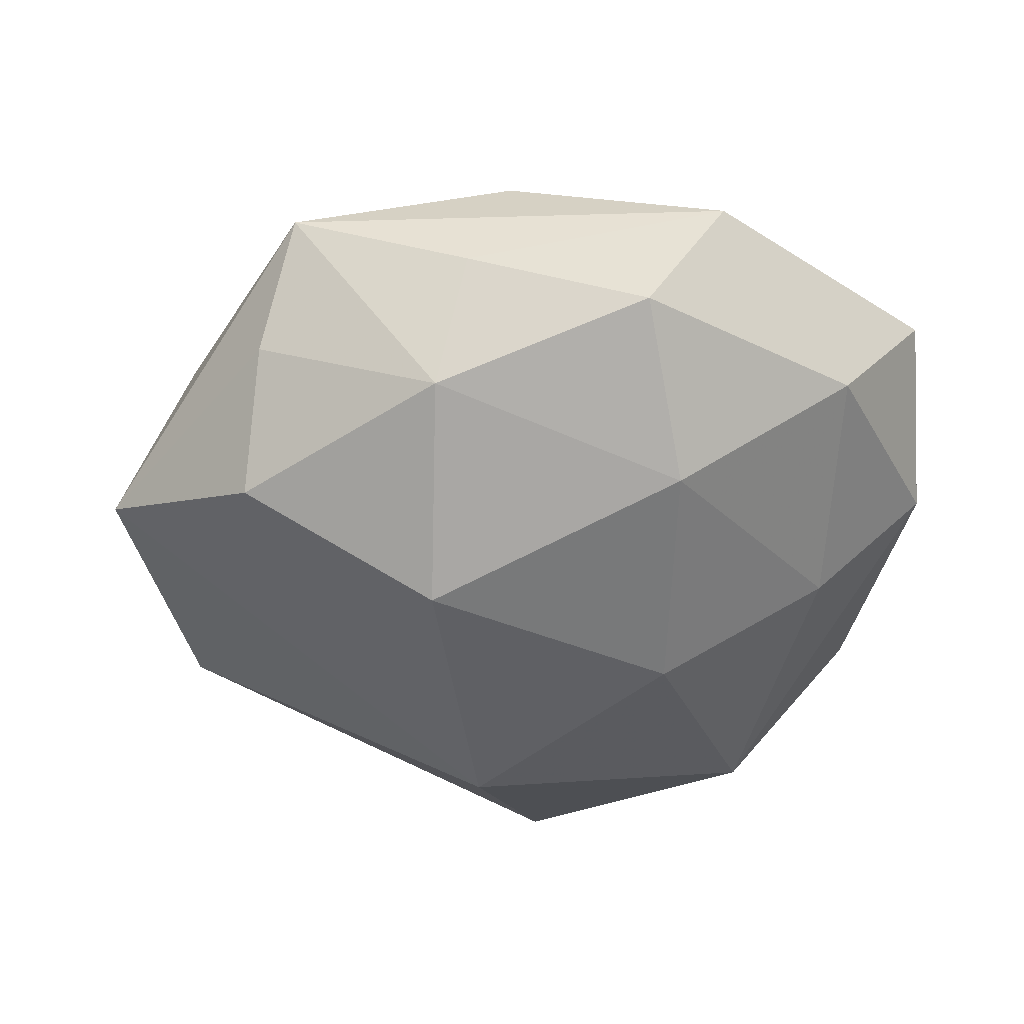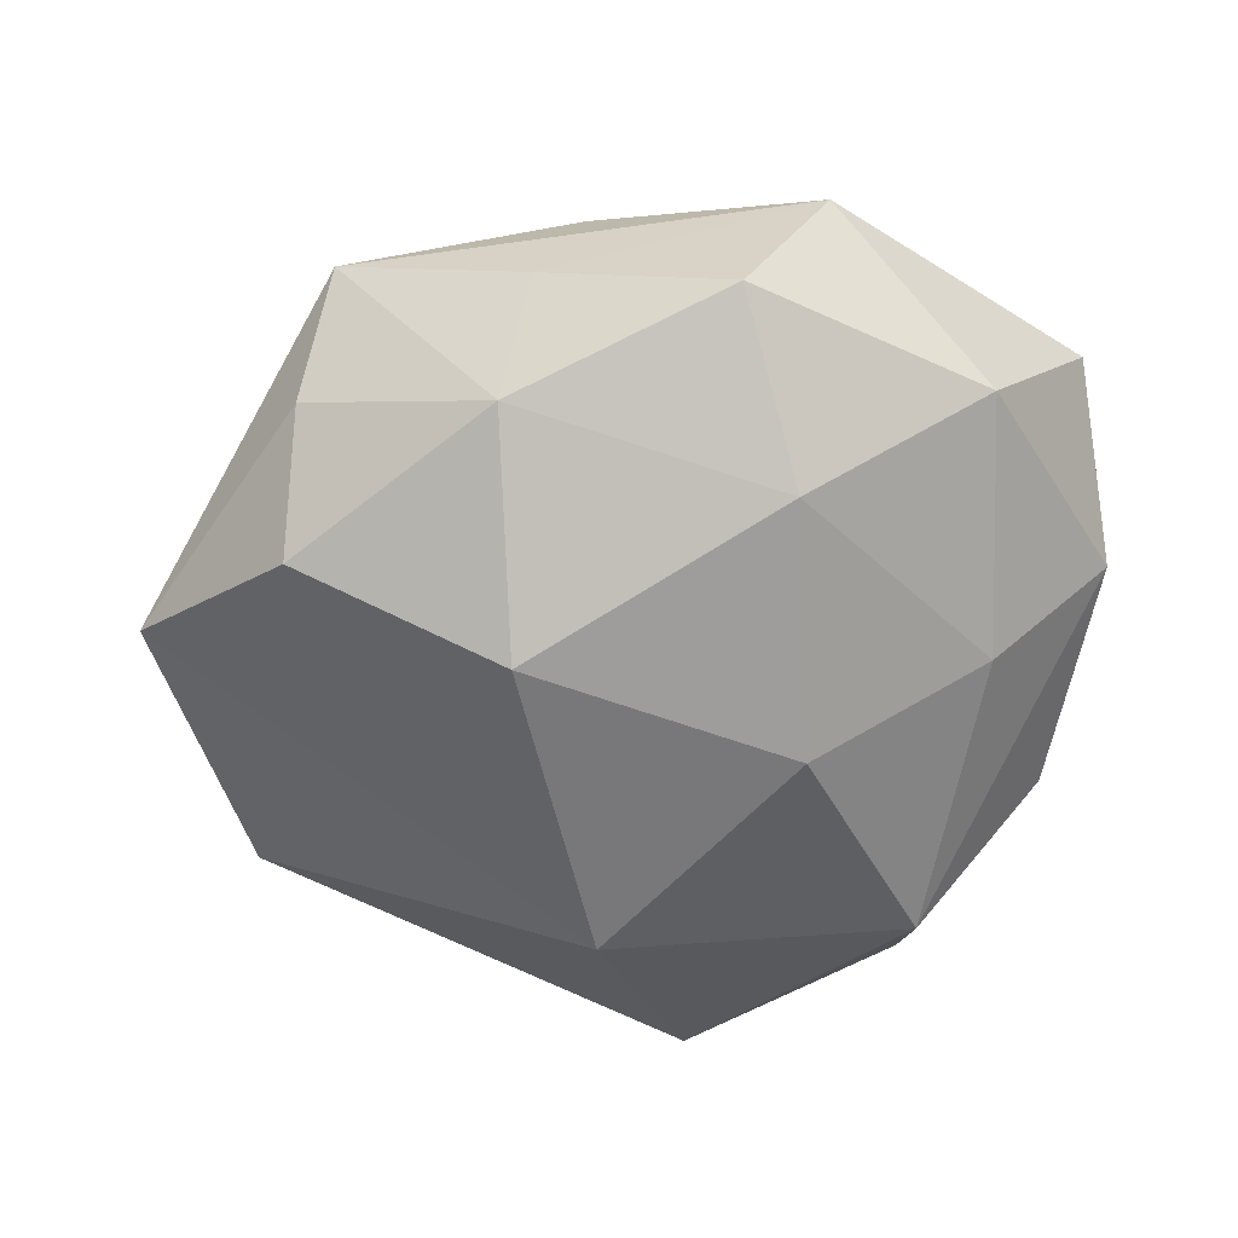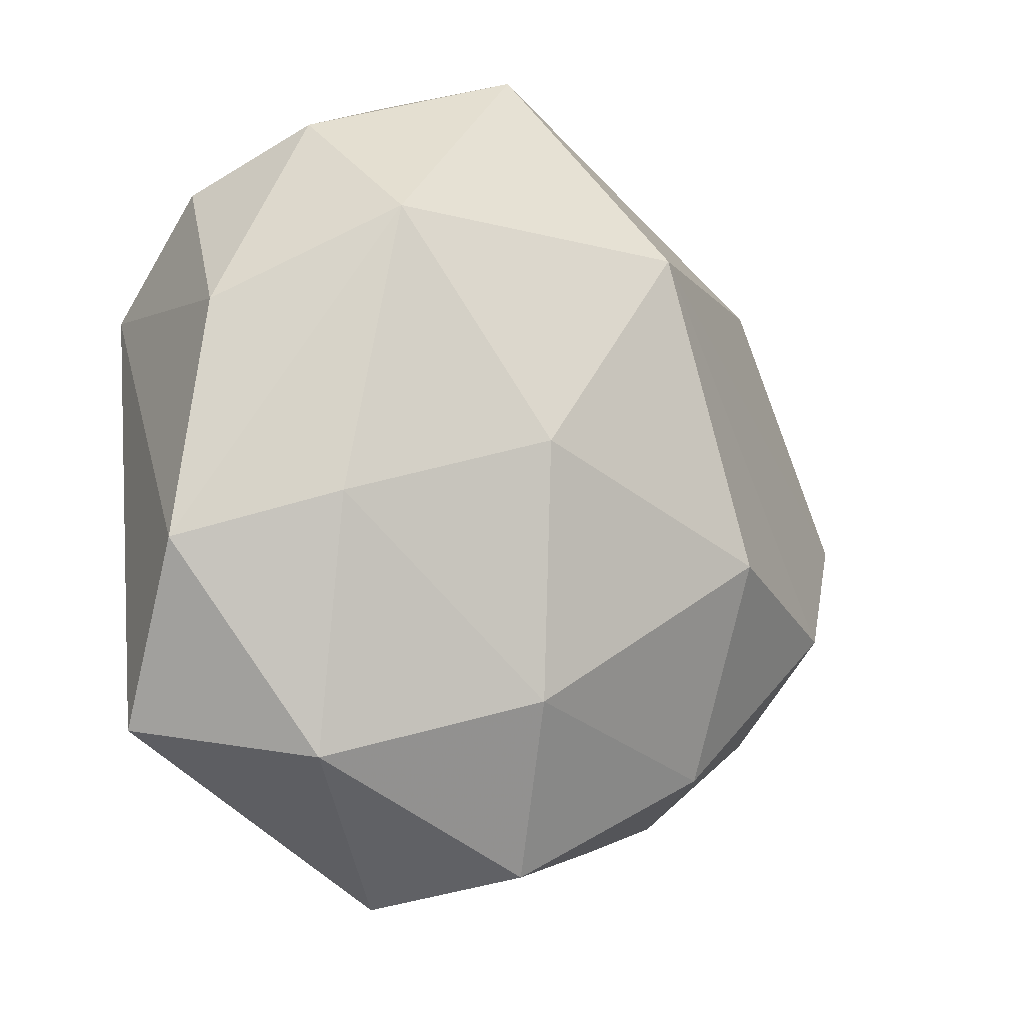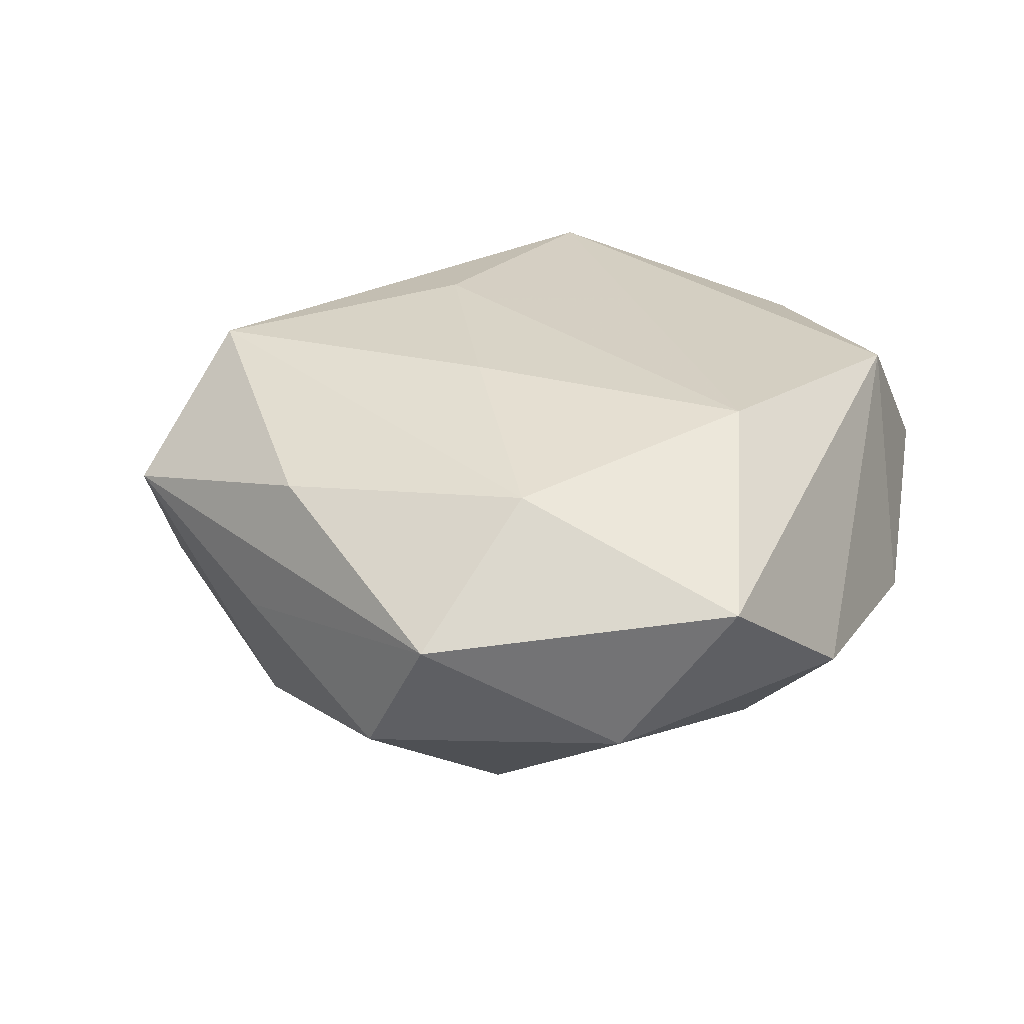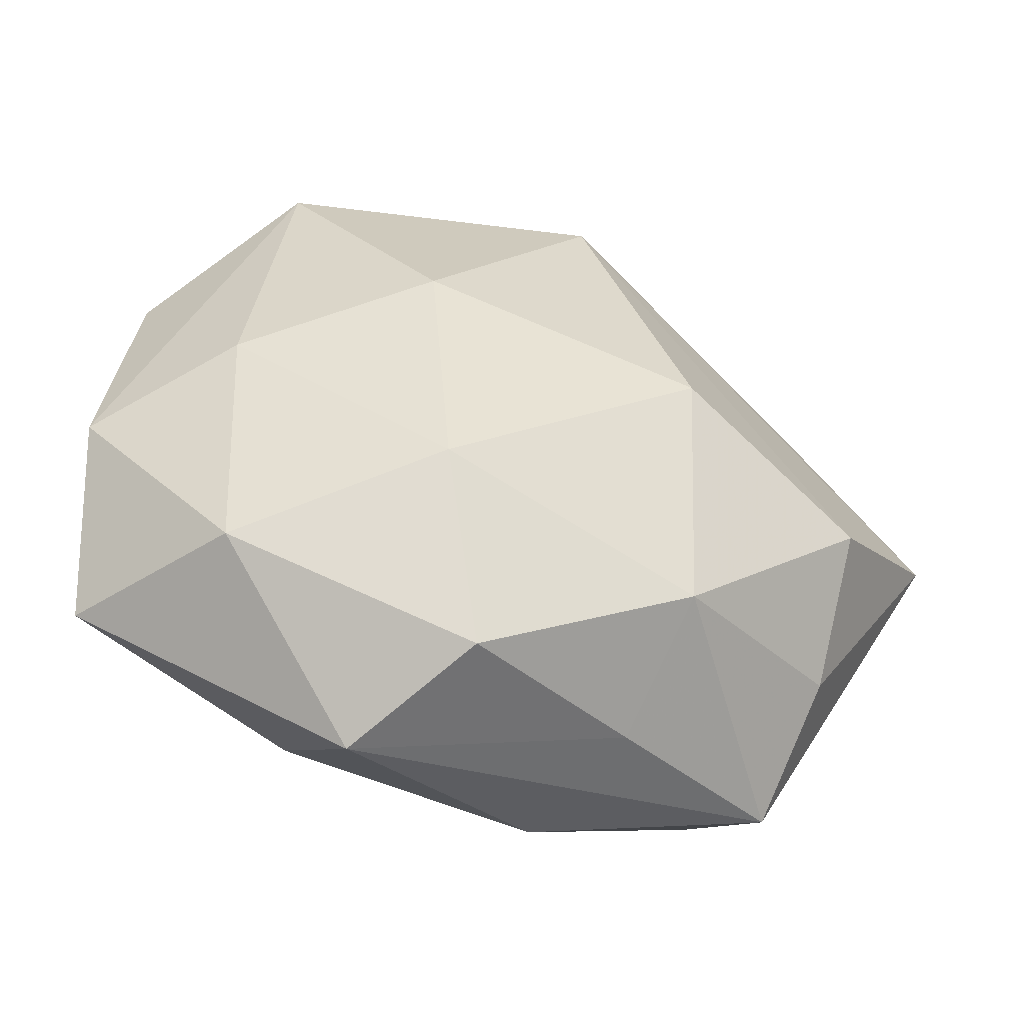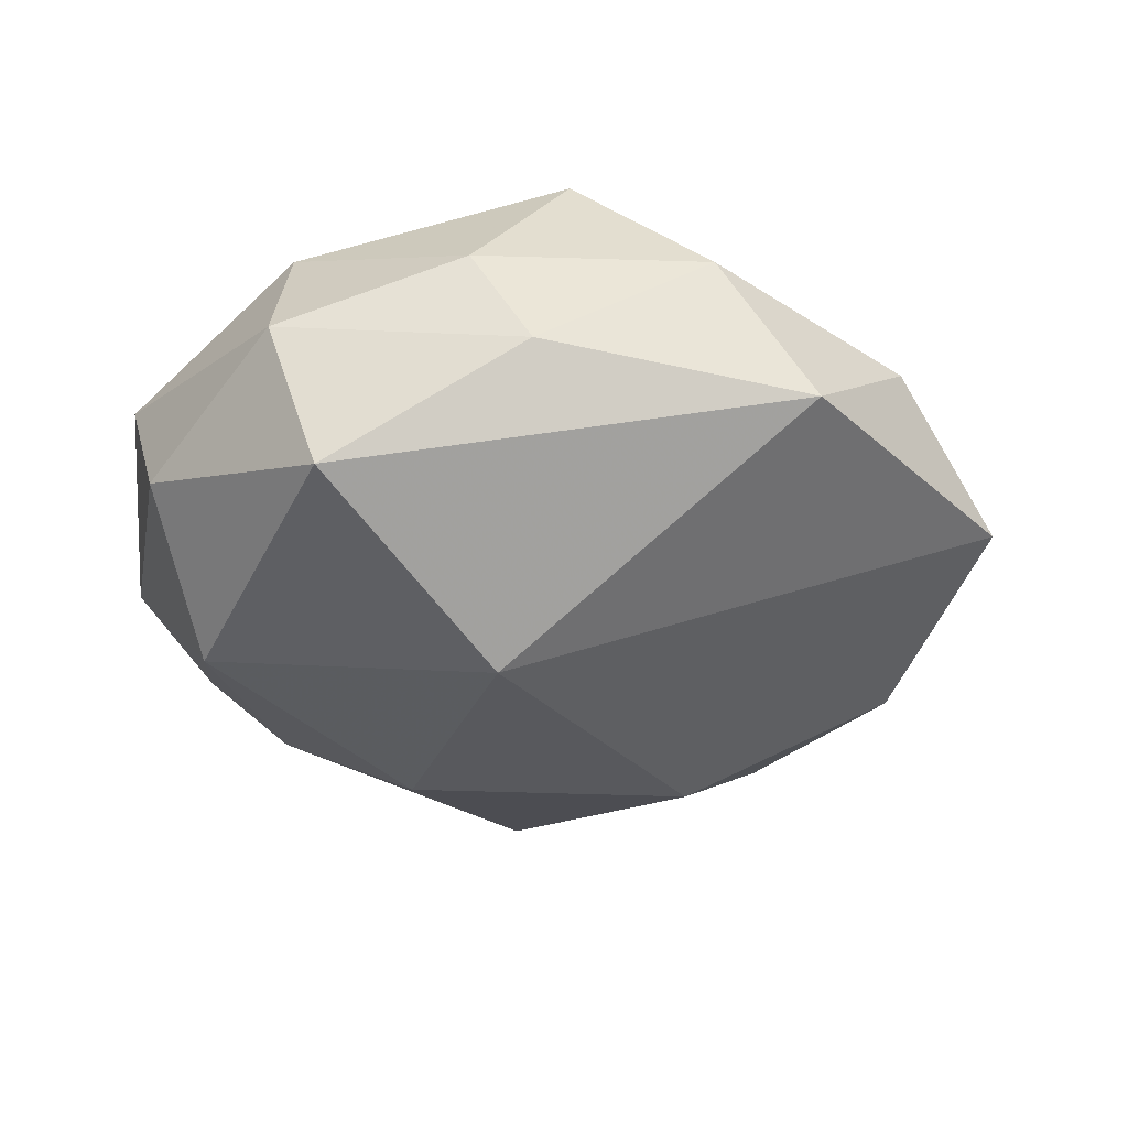
<metadata>
{"format":"obj","ext":"obj","renderer":"f3d","projection":"perspective","resolution":1024,"background":"white","views":[{"elev":-45.3,"azim":-11.3,"up":"+Z"},{"elev":-57.6,"azim":-6.5,"up":"+Z"},{"elev":-16.9,"azim":137.1,"up":"+Y"},{"elev":24.8,"azim":29.5,"up":"+Z"},{"elev":-60.2,"azim":160.5,"up":"+Y"},{"elev":-30.5,"azim":-164.2,"up":"+Z"}]}
</metadata>
<code>
v 0.003899 -0.04863 -0.0109
v -0.013 0.04479 -0.002027
v -0.05523 0.001414 -0.00836
v 0.01317 -0.05168 0.004354
v 0.03167 -0.03826 -0.008794
v -0.03935 -0.01553 -0.01912
v -0.01132 -0.04136 0.01568
v -0.04765 -0.009465 0.007744
v -0.04802 0.0167 0.005171
v 0.01713 -0.03554 0.01817
v -0.04123 0.03225 -0.006587
v -0.03501 -0.01999 0.02417
v -0.03125 0.037 0.009758
v 0.009977 0.0469 -0.01521
v -0.01521 -0.01234 -0.02983
v 0.03936 0.0184 0.02204
v 0.0488 -0.01581 -0.003701
v -0.01919 -0.03545 -0.01654
v -0.03775 -0.03597 0.009158
v 0.01604 -0.003612 -0.02884
v -0.01683 -0.04246 -0.0009421
v 0.03554 -0.01074 -0.01689
v -0.01424 0.03467 0.02556
v 0.03997 0.03027 0.00729
v 0.0002011 -0.01619 0.02456
v -0.002789 0.02285 -0.02938
v 0.0159 0.04793 0.002836
v 0.04414 -0.03435 0.009287
v 0.01754 0.0385 0.01883
v 0.03331 -0.01171 0.02368
v 0.03248 0.02171 -0.02221
v -0.01577 0.004853 0.02627
v 0.01147 -0.03134 -0.02277
v 0.04637 0.01158 -0.006139
v 0.03402 0.03636 -0.007072
v -0.005445 0.04383 0.01105
v -0.04 -0.02679 -0.005202
v -0.03673 0.01232 0.01813
f 11 26 3
f 14 11 2
f 26 11 14
f 16 17 34
f 3 26 6
f 26 15 6
f 9 11 3
f 26 14 31
f 34 17 31
f 37 19 3
f 3 6 37
f 8 9 3
f 12 9 8
f 3 19 8
f 8 19 12
f 23 29 36
f 16 29 23
f 23 30 16
f 34 31 35
f 35 31 14
f 22 31 17
f 17 5 22
f 22 5 33
f 4 5 28
f 28 5 17
f 28 10 4
f 30 10 28
f 17 16 28
f 16 30 28
f 1 5 4
f 33 5 1
f 36 29 27
f 27 14 2
f 2 36 27
f 27 35 14
f 38 9 12
f 12 23 38
f 11 9 13
f 2 11 13
f 9 38 13
f 13 38 23
f 13 36 2
f 13 23 36
f 32 23 12
f 30 23 32
f 31 22 20
f 20 22 33
f 20 33 15
f 20 15 26
f 26 31 20
f 4 10 7
f 7 10 12
f 7 19 4
f 12 19 7
f 19 37 18
f 18 37 6
f 18 6 15
f 15 33 18
f 33 1 18
f 35 27 24
f 24 16 34
f 34 35 24
f 24 29 16
f 24 27 29
f 25 32 12
f 30 32 25
f 12 10 25
f 25 10 30
f 19 18 21
f 21 18 1
f 4 19 21
f 21 1 4

</code>
